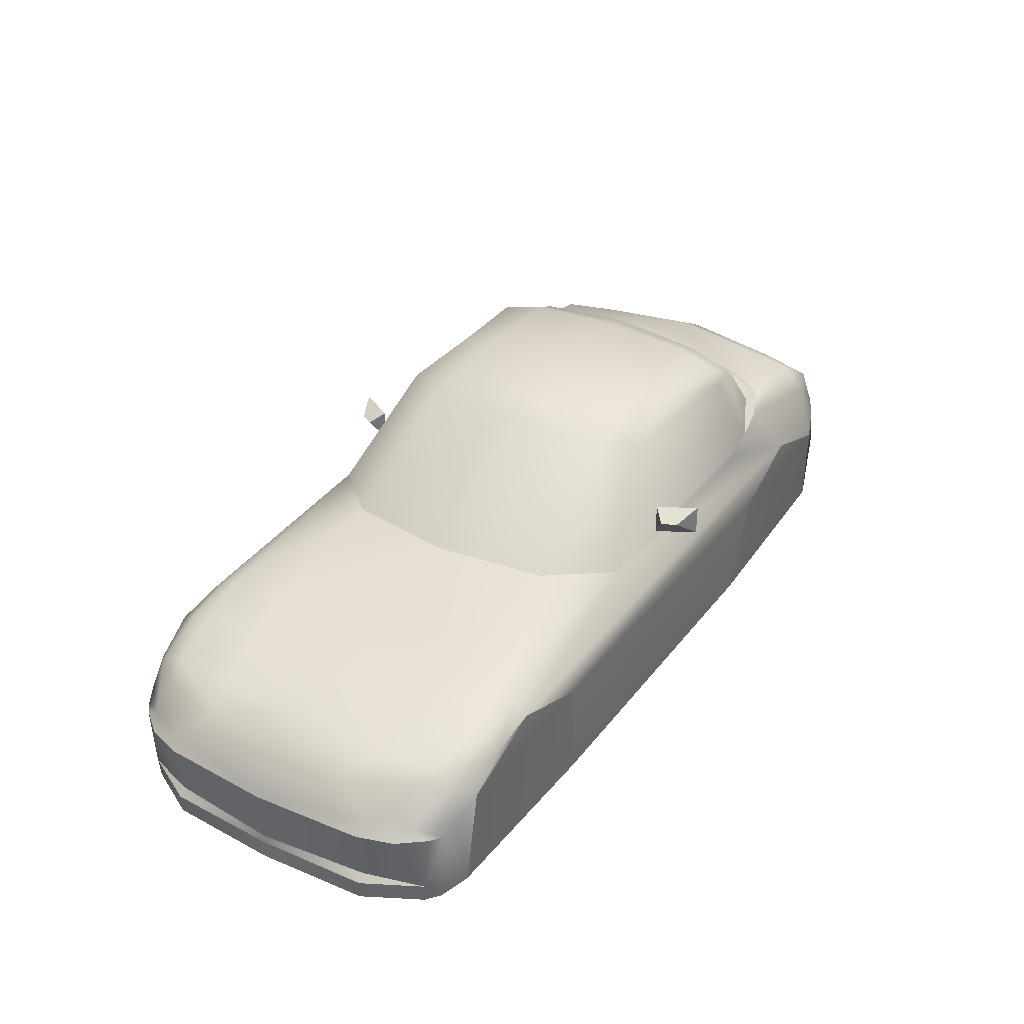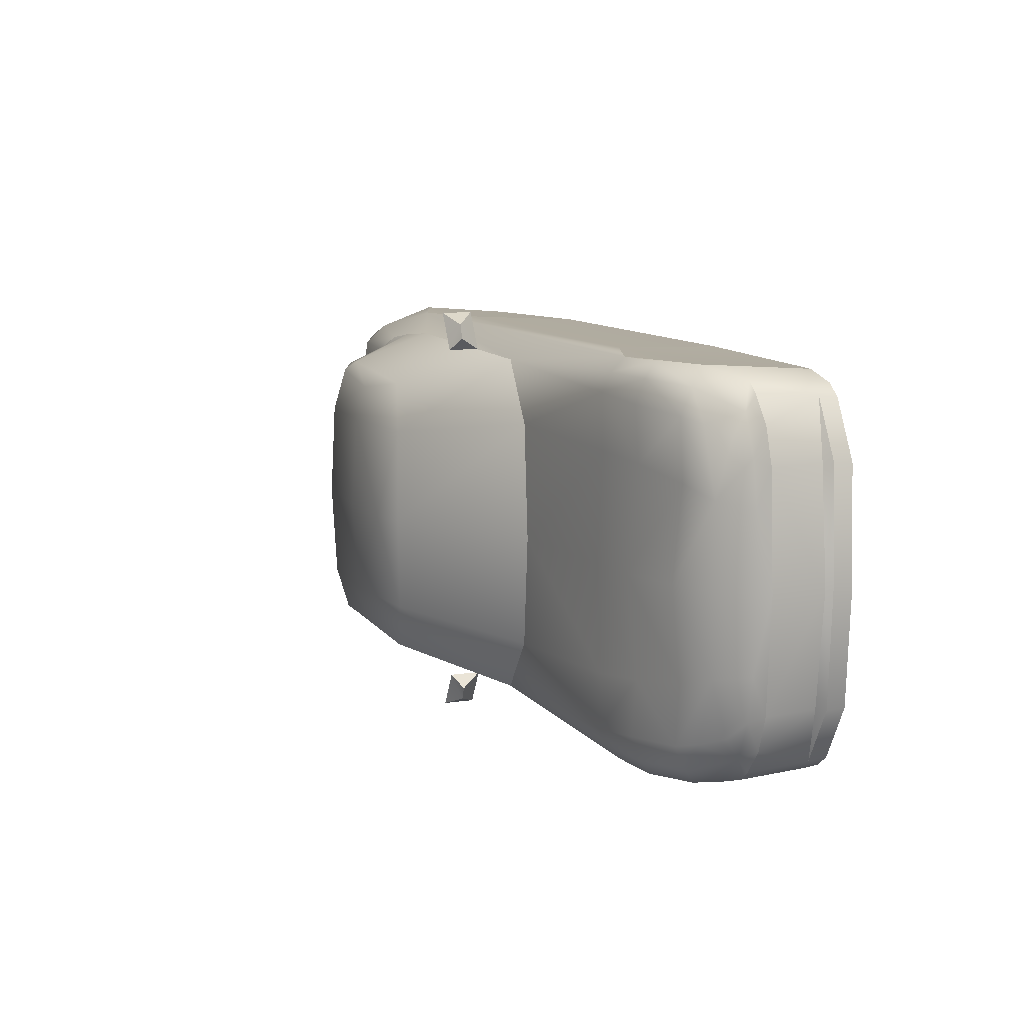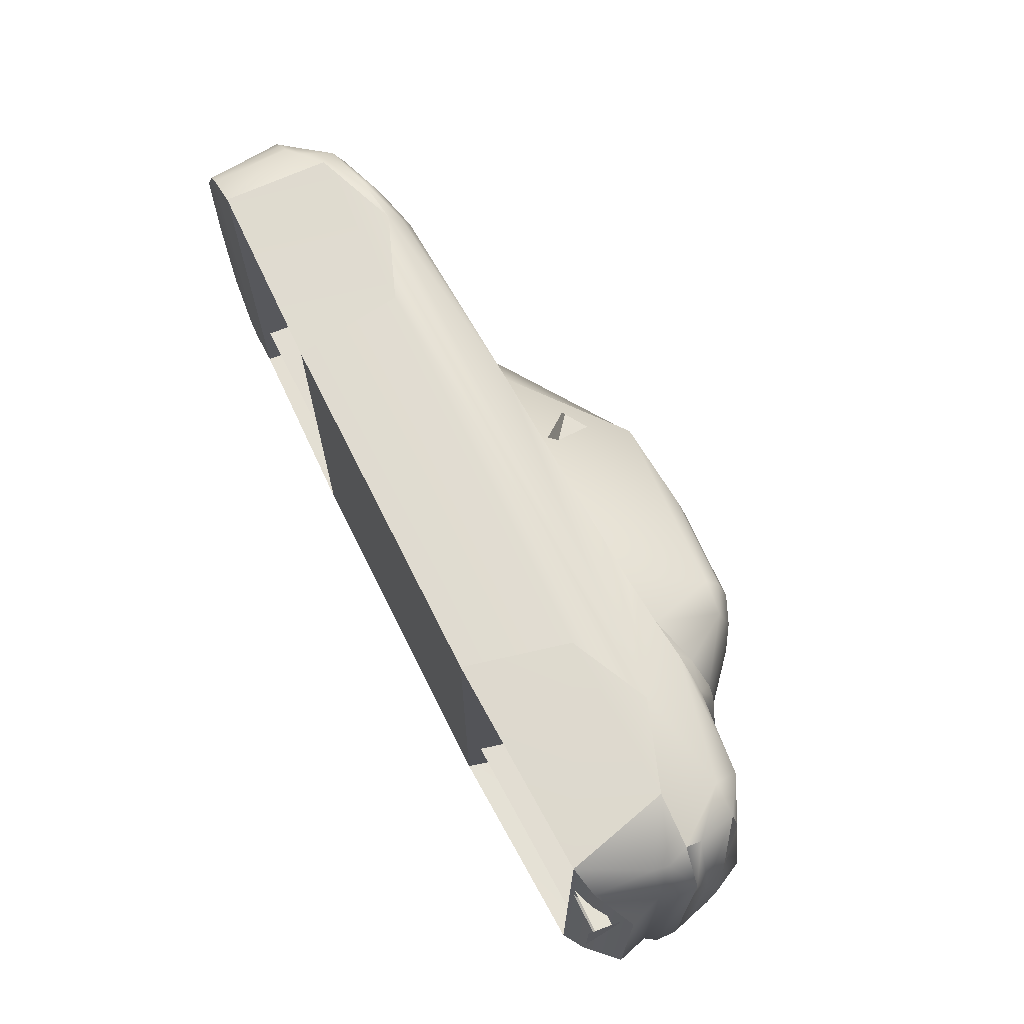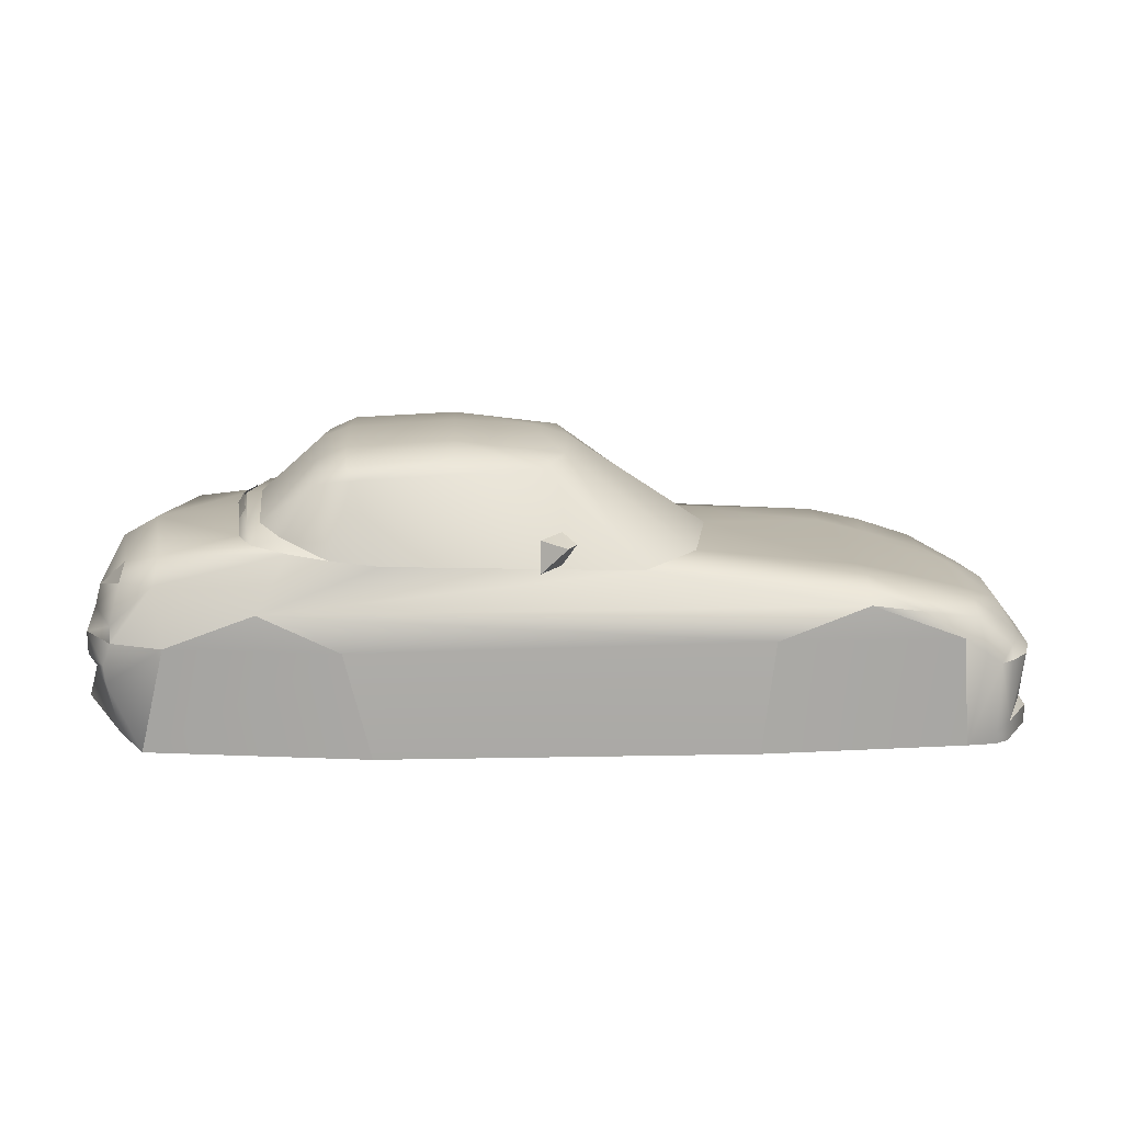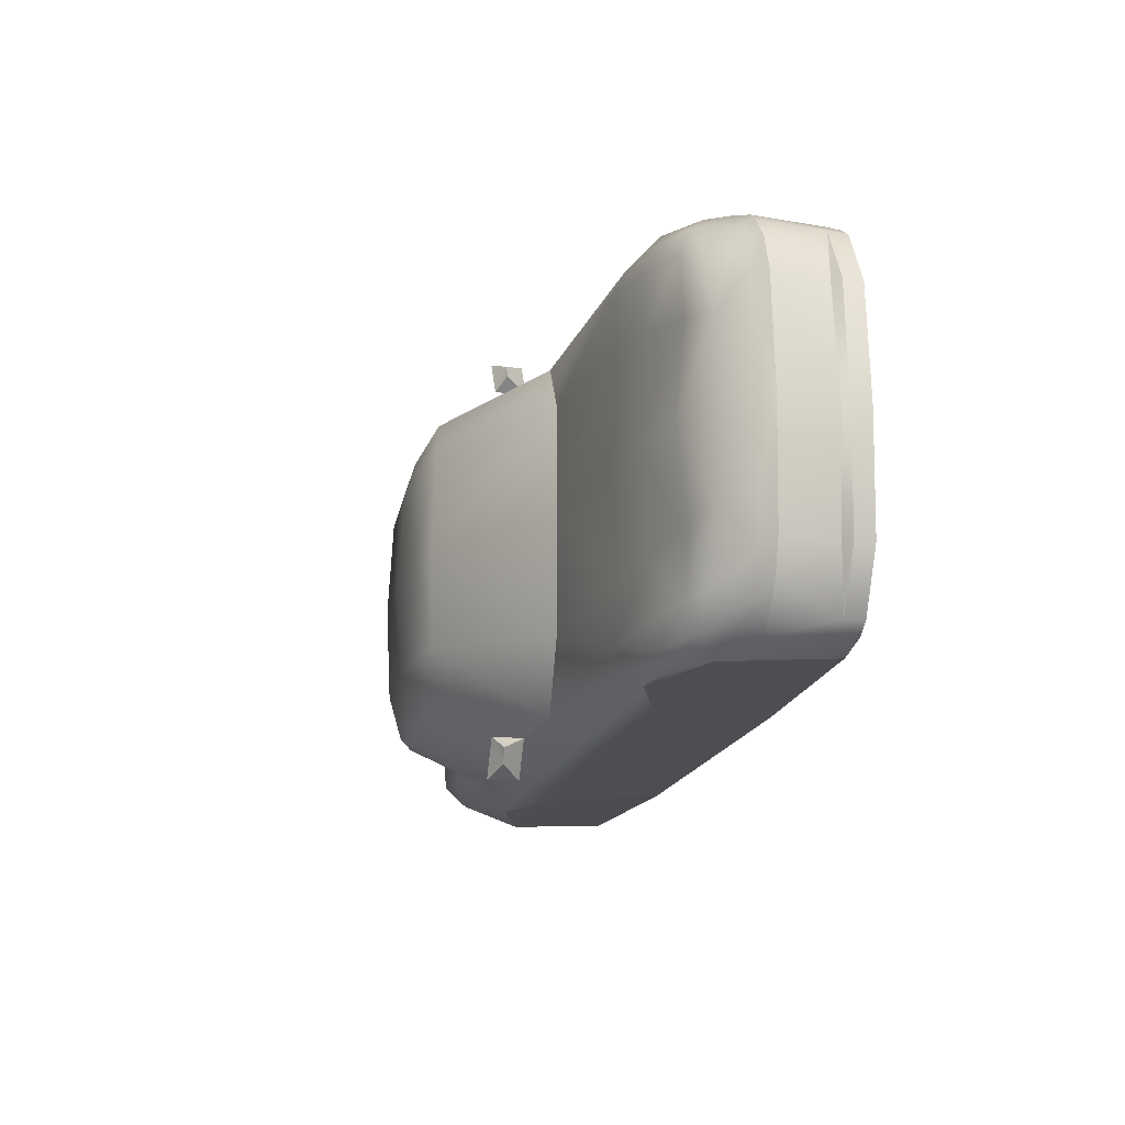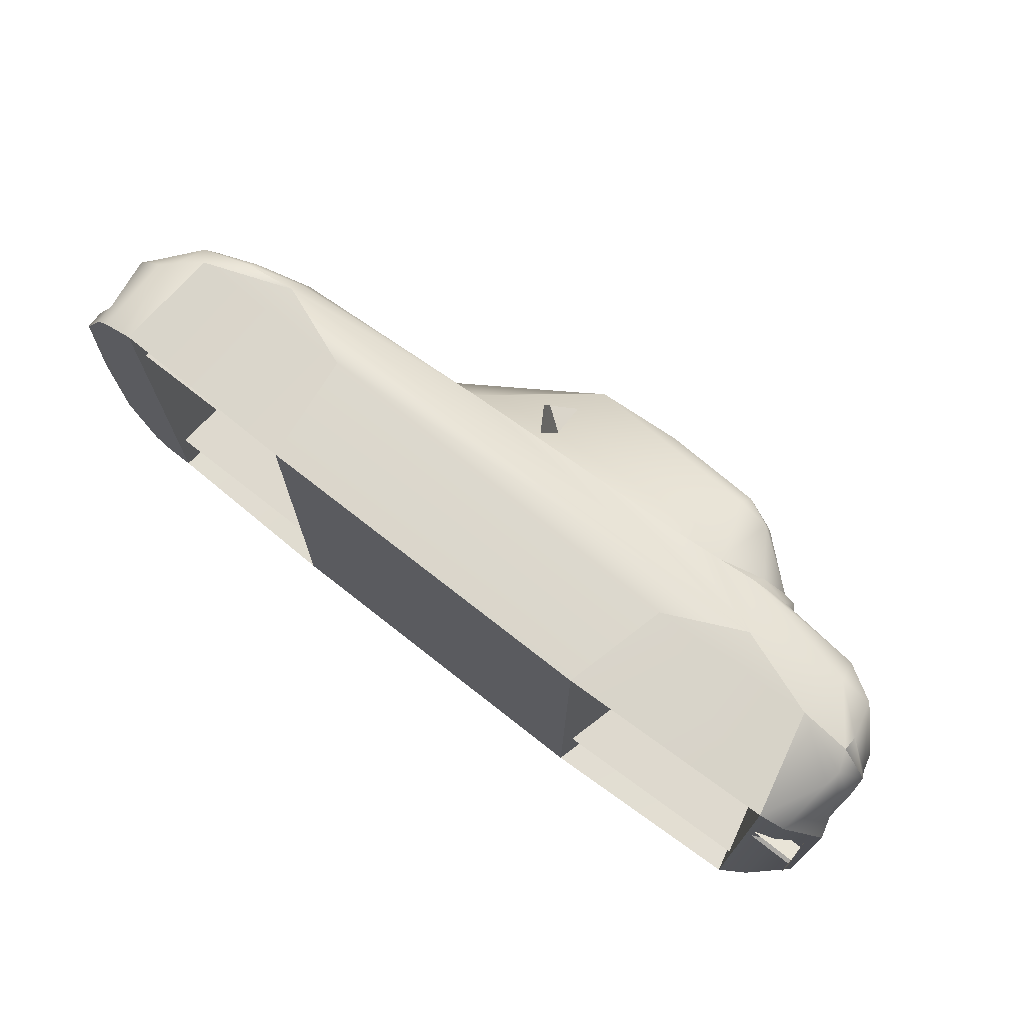
<metadata>
{"format":"obj","ext":"obj","renderer":"f3d","projection":"perspective","resolution":1024,"background":"white","views":[{"elev":34.9,"azim":122.1,"up":"+Z"},{"elev":10.3,"azim":68.7,"up":"+Y"},{"elev":68.3,"azim":-116.5,"up":"+Y"},{"elev":12.6,"azim":-2.7,"up":"+Z"},{"elev":-17.5,"azim":76.6,"up":"+Y"},{"elev":71.6,"azim":-141.7,"up":"+Y"}]}
</metadata>
<code>
o x2cpn
v -56.52 25.91 -18.31
v -53.14 27.27 -3.926
v -40.98 27.27 0.4499
v -29.88 27.27 -4.846
v -26.15 26.68 -19.56
v 25.54 26.68 -19.55
v 27.4 27.27 -3.906
v 39.79 27.27 0.8611
v 52.41 27.27 -3.77
v 53.52 26.27 -18.88
v 59.78 23.42 -19.15
v 55.75 26.41 -6.109
v 54.89 21.21 0.1465
v 10.01 24.29 5.237
v -3.29 19.93 18.21
v -15.02 18.28 19.6
v -33.27 20.13 16.43
v -31.56 24.65 7.038
v -54.03 21.43 7.254
v -60.27 24.47 -3.818
v -60.03 21.37 -16.91
v -40.99 17.42 10.83
v -29.19 19.42 18.57
v -37.81 21.58 9.476
v 57.79 25.21 -17.44
v 59.84 23.63 -16.47
v 60.37 11.31 -2.047
v 63.55 10.62 -6.109
v 54.77 24.76 -1.489
v 63.08 15.69 -15.36
v 64.08 15.72 -16.42
v 64.02 15.66 -19.03
v 39.75 22.72 4.043
v 39.75 15.07 3.818
v 55.2 12.81 -0.1472
v 64.11 15.67 -7.705
v 57.92 25.68 -7.705
v -42.74 17.12 10.59
v -42.05 21.27 8.536
v -36.85 23.72 7.783
v -43.83 17.41 9.085
v -59.11 22.73 3.876
v -54.55 24.22 3.808
v -60.35 23.96 -1.586
v -64.2 12.34 -1.557
v -59.39 15.6 5.286
v -63.59 11.41 1.253
v -64.55 17.61 -3.828
v -64.89 15.31 -13.36
v -64.49 17.62 -6.971
v -61.4 24.24 -6.883
v -63.4 17.6 -8.576
v -61.06 24.65 -9.125
v -29.53 13.28 20.31
v 39.74 25.31 2.799
v -28.54 20.8 16.89
v -24.66 25.31 6.333
v 64.65 0 -15.36
v 65.14 0 -7.666
v -33.67 0 19.62
v -29.85 0 20.93
v 1.037 0 19.65
v -4.142 0 21.2
v -15.02 0 21.86
v -61.99 0 5.678
v -57.21 0 8.311
v -64.13 0 1.36
v -45.72 0 9.858
v -44.59 0 11.56
v -42.35 0 11.94
v 64.38 0 -6.178
v 55.2 0 1.086
v 61.07 0 -1.743
v 39.88 0 4.611
v 20.61 0 6.774
v 64.82 0 -16.42
v 64.91 0 -19.03
v -3.946 30.14 6.226
v -0.2946 28.64 9.153
v -3.946 30.14 10.65
v -0.9407 24.87 6.226
v -0.9407 24.87 10.65
v 0.8899 26.65 9.329
v -44.65 9.154 9.682
v -43.78 9.154 11.12
v -44.87 0 11.67
v -45.74 0 10.23
v 23.33 17.56 -17.7
v -58.54 17.56 -16.49
v 49.74 17.56 0.1365
v -28.88 17.56 0.1659
v 27.49 17.56 1.732
v -54.15 17.56 0.1659
v 59.19 17.56 -17.7
v -23.68 17.56 -17.7
v 0.008811 13.28 19.17
v 17.73 15.91 6.118
v -33.44 13.24 18.58
v -15.02 13.28 21.02
v 60.17 22.17 -6.109
v 59.8 24.16 -7.676
v 57.85 24.96 -19.11
v 53.52 -26.27 -18.88
v 57.79 -25.21 -17.44
v 57.92 -25.68 -7.705
v 55.75 -26.41 -6.109
v 57.85 -24.96 -19.11
v 52.41 -27.27 -3.77
v 59.78 -23.42 -19.15
v 59.84 -23.63 -16.47
v 63.08 -15.69 -15.36
v 64.11 -15.67 -7.705
v 59.8 -24.16 -7.676
v 64.08 -15.72 -16.42
v 63.55 -10.62 -6.109
v 60.37 -11.31 -2.047
v 39.75 -15.07 3.818
v 17.73 -15.91 6.118
v -40.99 -17.42 10.83
v -33.27 -20.13 16.43
v -33.44 -13.24 18.58
v -54.55 -24.22 3.808
v -36.85 -23.72 7.783
v -54.03 -21.43 7.254
v -0.9407 -24.87 6.226
v -0.9407 -24.87 10.65
v 0.8899 -26.65 9.329
v -15.02 -13.28 21.02
v -15.02 -18.28 19.6
v 0.008811 -13.28 19.17
v -3.29 -19.93 18.21
v -28.54 -20.8 16.89
v -24.66 -25.31 6.333
v 10.01 -24.29 5.237
v -29.19 -19.42 18.57
v -31.56 -24.65 7.038
v -29.53 -13.28 20.31
v 64.02 -15.66 -19.03
v -37.81 -21.58 9.476
v -42.05 -21.27 8.536
v -42.74 -17.12 10.59
v -64.2 -12.34 -1.557
v -63.59 -11.41 1.253
v -59.39 -15.6 5.286
v -44.65 -9.154 9.682
v -43.78 -9.154 11.12
v -43.83 -17.41 9.085
v -26.15 -26.68 -19.56
v -29.88 -27.27 -4.846
v -53.14 -27.27 -3.926
v -56.52 -25.91 -18.31
v -40.98 -27.27 0.4499
v 27.4 -27.27 -3.906
v 25.54 -26.68 -19.55
v 39.79 -27.27 0.8611
v -3.946 -30.14 6.226
v -0.2946 -28.64 9.153
v -3.946 -30.14 10.65
v -60.27 -24.47 -3.818
v -61.4 -24.24 -6.883
v -61.06 -24.65 -9.125
v -60.03 -21.37 -16.91
v -64.49 -17.62 -6.971
v -63.4 -17.6 -8.576
v -64.89 -15.31 -13.36
v -64.55 -17.61 -3.828
v -59.11 -22.73 3.876
v -60.35 -23.96 -1.586
v 23.33 -17.56 -17.7
v 59.19 -17.56 -17.7
v 49.74 -17.56 0.1365
v 27.49 -17.56 1.732
v -58.54 -17.56 -16.49
v -23.68 -17.56 -17.7
v -28.88 -17.56 0.1659
v -54.15 -17.56 0.1659
v -63.44 13.69 -18.07
v -63.44 12.16 -15.52
v -63.44 10.58 -18.07
v -56.43 10.59 -18.07
v -56.43 13.69 -18.07
v -60.3 12.16 -15.51
v -63.45 16.62 -19.37
v -63.45 12.37 -13.84
v -63.45 7.939 -19.37
v 60.52 19.14 -4.249
v 57.49 20.47 -1.812
v 47.03 21.9 2.614
v 47.03 14.24 2.095
v 47.03 0 3.524
v 47.03 25.17 1.331
v 47.03 27.28 -0.0397
v 62.51 20.7 -7.695
v 62.47 16.73 -6.109
v 54.89 -21.21 0.1465
v 47.03 -21.9 2.614
v 47.03 -25.17 1.331
v 39.74 -25.31 2.799
v 47.03 -27.28 -0.0397
v 39.75 -22.72 4.043
v 54.77 -24.76 -1.489
v 60.52 -19.14 -4.249
v 62.47 -16.73 -6.109
v 62.51 -20.7 -7.695
v 60.17 -22.17 -6.109
v 47.03 -14.24 2.095
v 55.2 -12.81 -0.1472
v 57.49 -20.47 -1.812
f 77 138 32
f 89 91 95
f 88 90 94
f 173 175 176
f 169 171 172
f 3 150 2
f 2 151 1
f 4 152 3
f 5 149 4
f 6 148 5
f 6 153 154
f 7 155 153
f 9 155 8
f 10 108 9
f 107 10 102
f 11 107 102
f 32 109 11
f 151 21 1
f 47 46 42
f 144 143 167
f 185 184 183
f 47 46 42
f 18 24 17
f 27 13 35
f 24 22 17
f 41 38 39
f 43 3 2
f 20 43 2
f 42 19 43
f 46 19 42
f 53 1 21
f 51 20 2
f 14 55 8
f 14 33 55
f 18 57 3
f 80 79 78
f 7 8 9
f 2 3 4
f 67 47 45
f 39 24 40
f 24 18 40
f 63 62 96
f 23 56 17
f 15 99 96
f 83 82 81
f 19 40 43
f 98 17 22
f 100 12 29
f 30 31 26
f 9 12 10
f 25 102 10
f 144 143 167
f 139 136 120
f 119 139 120
f 141 147 140
f 152 122 150
f 122 159 150
f 124 167 122
f 124 144 167
f 151 161 162
f 159 160 150
f 133 136 152
f 157 158 156
f 155 153 108
f 152 150 149
f 143 67 142
f 139 140 123
f 136 139 123
f 62 63 130
f 132 135 120
f 128 131 130
f 126 127 125
f 123 124 122
f 120 121 119
f 114 111 110
f 107 104 103
f 142 67 45
f 15 16 99
f 128 129 131
f 29 12 9
f 187 29 13
f 13 27 187
f 187 27 186
f 8 192 9
f 192 191 29
f 13 189 35
f 30 193 36
f 194 100 186
f 193 101 100
f 193 100 194
f 26 101 193
f 30 26 193
f 192 29 9
f 28 194 27
f 194 186 27
f 55 33 191
f 29 191 13
f 192 55 191
f 192 8 55
f 195 116 207
f 198 134 155
f 200 134 198
f 106 205 201
f 106 108 103
f 106 201 108
f 201 208 195
f 116 195 208
f 116 208 202
f 199 155 108
f 197 199 201
f 206 195 207
f 204 111 112
f 205 203 202
f 113 204 205
f 205 204 203
f 113 110 204
f 110 111 204
f 201 199 108
f 203 115 116
f 202 203 116
f 196 200 197
f 197 201 195
f 198 199 197
f 155 199 198
f 97 34 33
f 33 14 97
f 189 33 34
f 200 118 134
f 196 206 200
f 200 117 118
f 189 188 33
f 206 117 200
f 13 188 189
f 206 196 195
f 196 197 195
f 191 188 13
f 33 188 191
f 200 198 197
f 45 42 44
f 167 142 168
f 179 182 178
f 177 182 181
f 3 7 4
f 5 7 6
f 3 40 18
f 48 44 20
f 43 44 42
f 19 39 40
f 51 48 20
f 52 21 49
f 52 51 53
f 2 53 51
f 3 14 8
f 28 73 71
f 31 58 76
f 72 27 35
f 59 28 71
f 98 70 60
f 70 38 69
f 66 41 19
f 46 66 19
f 36 58 30
f 81 79 83
f 82 79 80
f 81 80 78
f 10 7 9
f 1 4 5
f 68 38 41
f 84 86 85
f 47 65 46
f 97 62 75
f 14 96 97
f 39 22 24
f 31 11 26
f 76 32 31
f 63 99 64
f 98 61 54
f 54 64 99
f 54 16 23
f 98 23 17
f 18 56 57
f 16 56 23
f 15 57 56
f 34 75 74
f 100 37 12
f 37 26 25
f 25 11 102
f 10 37 25
f 153 152 149
f 148 153 149
f 152 123 122
f 168 166 159
f 122 168 159
f 124 140 147
f 160 166 163
f 162 164 165
f 160 164 161
f 150 161 151
f 152 134 133
f 58 114 76
f 70 121 60
f 141 70 69
f 66 147 68
f 66 144 124
f 157 125 127
f 126 157 127
f 125 158 126
f 103 153 154
f 149 151 148
f 141 68 147
f 145 86 87
f 65 143 144
f 62 118 75
f 130 134 118
f 140 119 141
f 109 114 110
f 138 76 114
f 63 128 130
f 121 61 60
f 137 64 61
f 129 137 135
f 135 121 120
f 136 132 120
f 132 129 135
f 133 131 132
f 109 104 107
f 162 49 21
f 165 52 49
f 164 50 52
f 163 48 50
f 166 45 48
f 100 187 186
f 74 189 34
f 190 35 189
f 36 194 28
f 73 115 71
f 72 116 73
f 115 59 71
f 58 112 111
f 117 75 118
f 105 205 106
f 110 105 104
f 103 105 106
f 205 208 201
f 206 74 117
f 190 207 72
f 203 112 115
f 89 93 91
f 88 92 90
f 173 174 175
f 169 170 171
f 3 152 150
f 2 150 151
f 4 149 152
f 5 148 149
f 6 154 148
f 6 7 153
f 7 8 155
f 9 108 155
f 10 103 108
f 107 103 10
f 11 109 107
f 32 138 109
f 151 162 21
f 45 47 42
f 167 143 142
f 179 180 182
f 177 178 182
f 3 8 7
f 5 4 7
f 3 43 40
f 48 45 44
f 43 20 44
f 19 41 39
f 51 50 48
f 52 53 21
f 52 50 51
f 2 1 53
f 3 57 14
f 28 27 73
f 31 30 58
f 72 73 27
f 59 36 28
f 98 22 70
f 70 22 38
f 66 68 41
f 46 65 66
f 36 59 58
f 81 78 79
f 82 83 79
f 81 82 80
f 10 6 7
f 1 2 4
f 68 69 38
f 84 87 86
f 47 67 65
f 97 96 62
f 14 15 96
f 39 38 22
f 31 32 11
f 76 77 32
f 63 96 99
f 98 60 61
f 54 61 64
f 54 99 16
f 98 54 23
f 18 17 56
f 16 15 56
f 15 14 57
f 34 97 75
f 100 101 37
f 37 101 26
f 25 26 11
f 10 12 37
f 153 155 152
f 148 154 153
f 152 136 123
f 168 142 166
f 122 167 168
f 124 123 140
f 160 159 166
f 162 161 164
f 160 163 164
f 150 160 161
f 152 155 134
f 58 111 114
f 70 119 121
f 141 119 70
f 66 124 147
f 66 65 144
f 157 156 125
f 126 158 157
f 125 156 158
f 103 108 153
f 149 150 151
f 141 69 68
f 145 146 86
f 65 67 143
f 62 130 118
f 130 131 134
f 140 139 119
f 109 138 114
f 138 77 76
f 63 64 128
f 121 137 61
f 137 128 64
f 129 128 137
f 135 137 121
f 136 133 132
f 132 131 129
f 133 134 131
f 109 110 104
f 162 165 49
f 165 164 52
f 164 163 50
f 163 166 48
f 166 142 45
f 100 29 187
f 74 190 189
f 190 72 35
f 36 193 194
f 73 116 115
f 72 207 116
f 115 112 59
f 58 59 112
f 117 74 75
f 105 113 205
f 110 113 105
f 103 104 105
f 205 202 208
f 206 190 74
f 190 206 207
f 203 204 112

</code>
